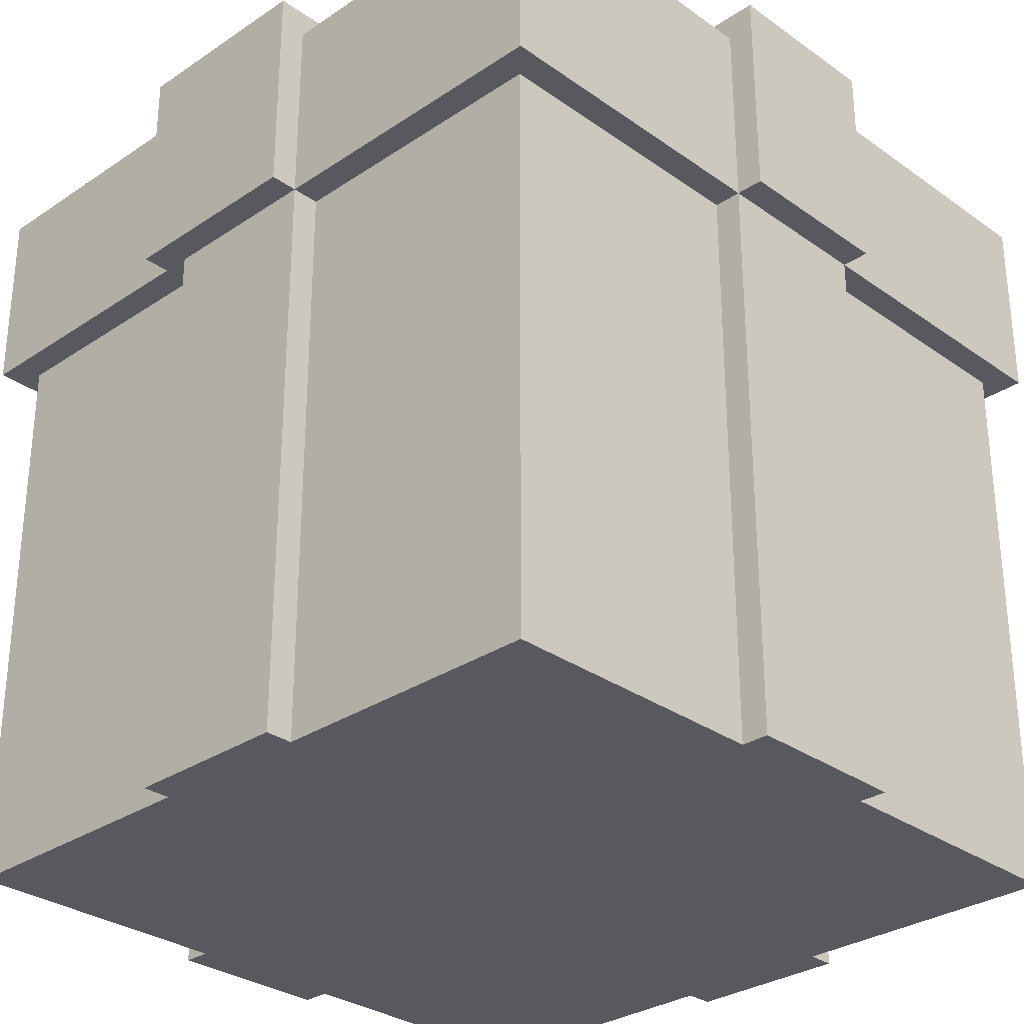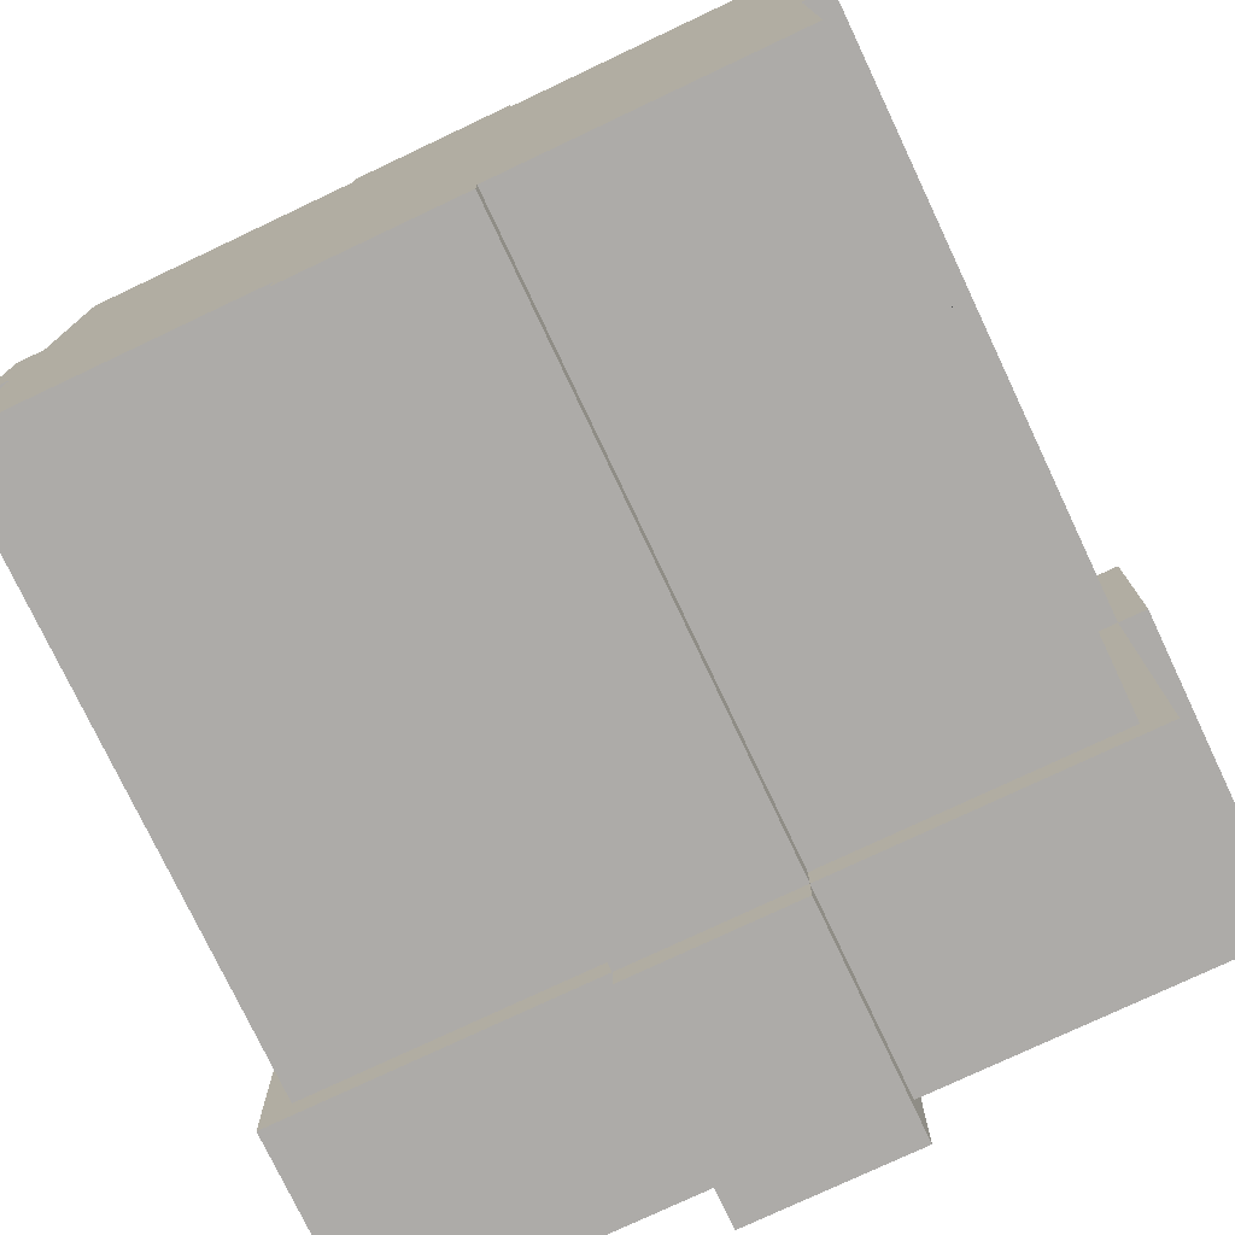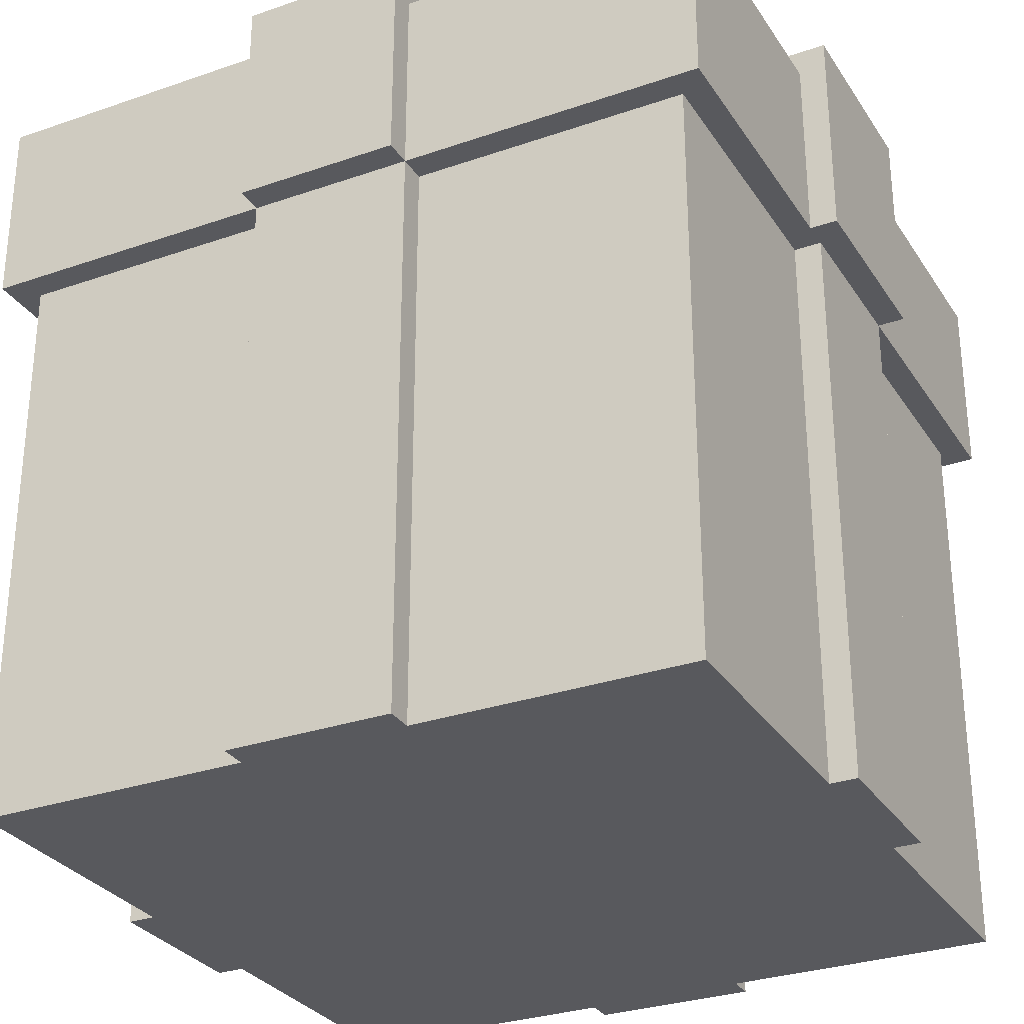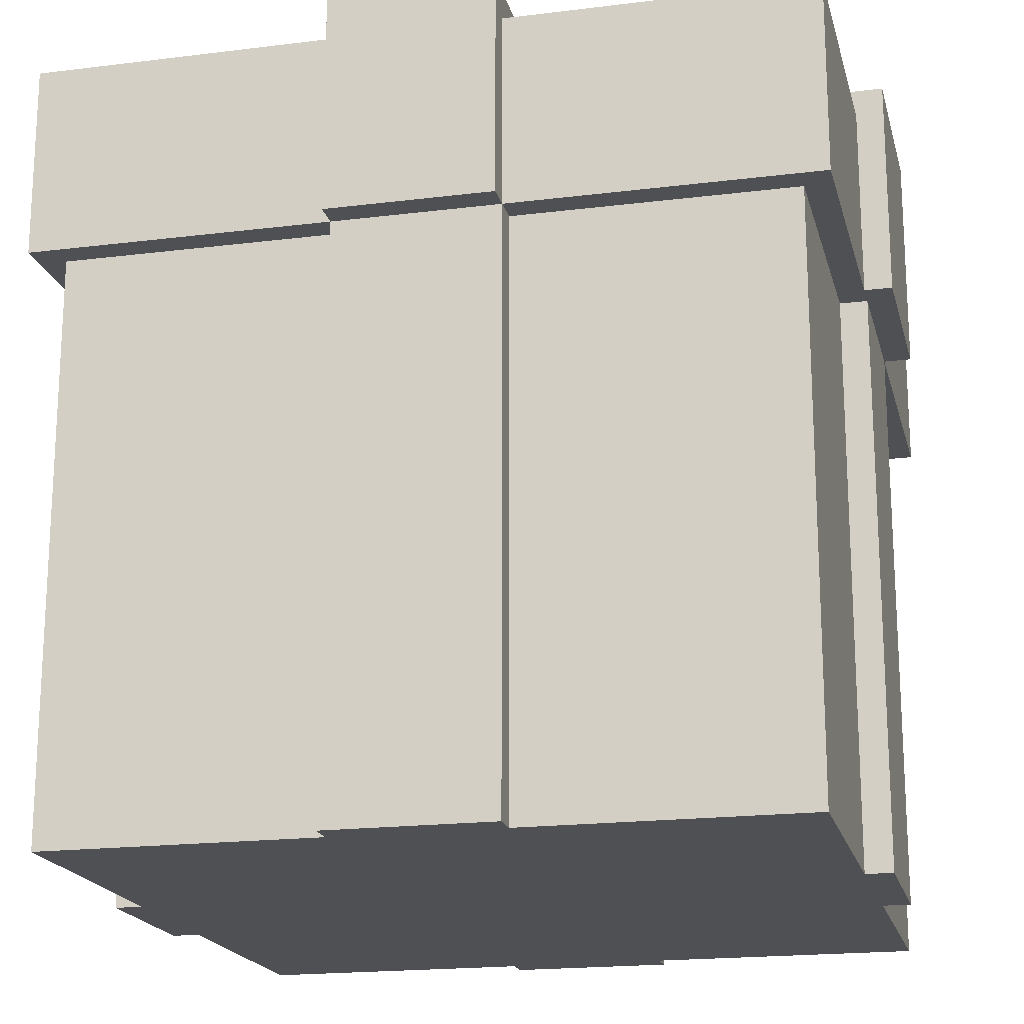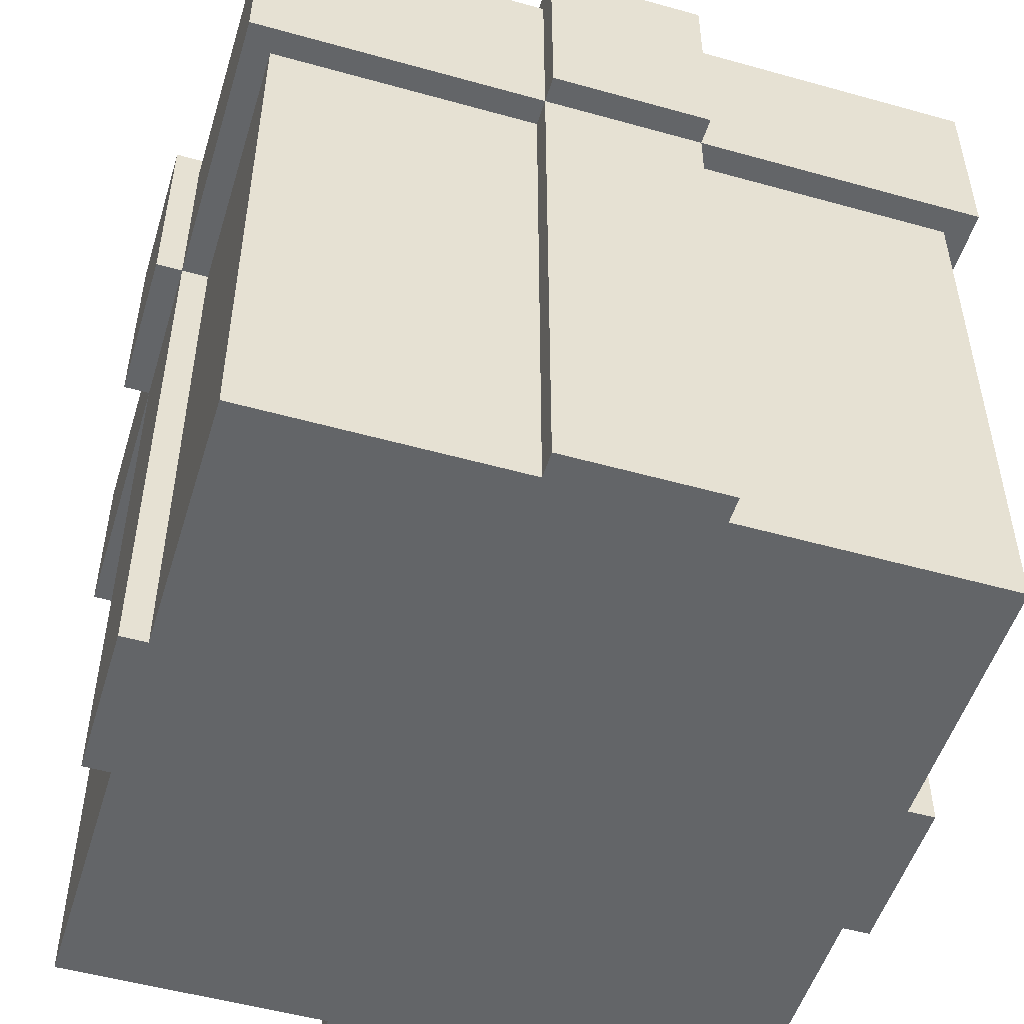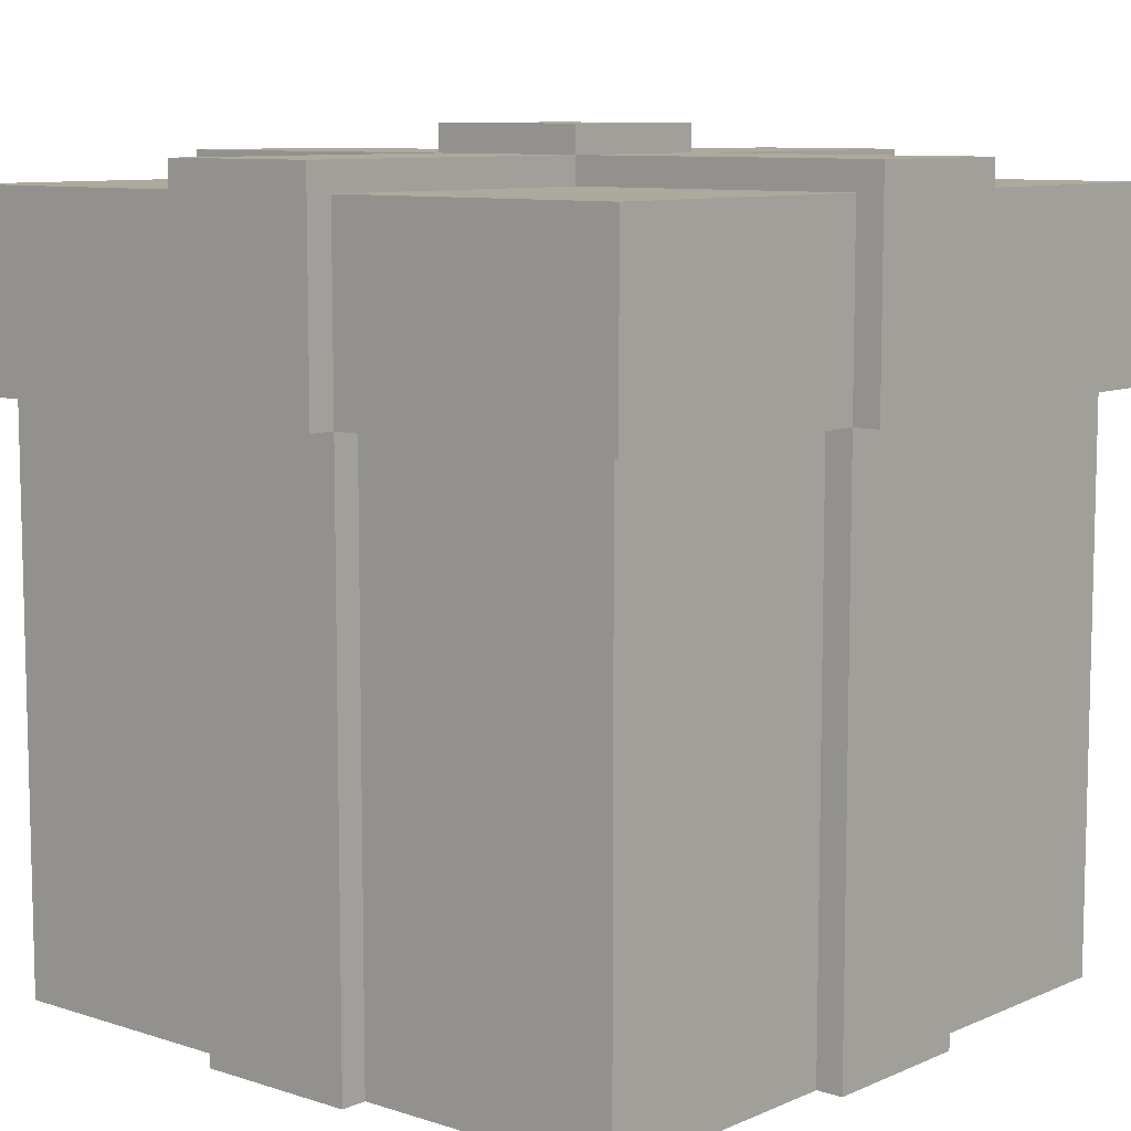
<metadata>
{"format":"obj","ext":"obj","renderer":"f3d","projection":"perspective","resolution":1024,"background":"white","views":[{"elev":-30.3,"azim":44.2,"up":"+Y"},{"elev":-76.5,"azim":25.3,"up":"+Z"},{"elev":-29.8,"azim":-63.0,"up":"+Y"},{"elev":-18.9,"azim":-76.6,"up":"+Y"},{"elev":-51.4,"azim":-106.9,"up":"+Y"},{"elev":8.9,"azim":130.8,"up":"+Y"}]}
</metadata>
<code>
o
v -1.5 2.1 0.3
v -1.5 2.1 -0.3
v -1.5 2.9 0.3
v -1.5 2.9 -0.3
v -1.4 0 0.3
v -1.4 0 -0.3
v -1.4 2.1 1.4
v -1.4 2.1 0.3
v -1.4 2.1 -0.3
v -1.4 2.1 -1.4
v -1.4 2.8 1.4
v -1.4 2.8 0.3
v -1.4 2.8 -0.3
v -1.4 2.8 -1.4
v -1.3 0 1.3
v -1.3 0 0.3
v -1.3 0 -0.3
v -1.3 0 -1.3
v -1.3 2.1 1.3
v -1.3 2.1 0.3
v -1.3 2.1 -0.3
v -1.3 2.1 -1.3
v -0.4 2.1 1.5
v -0.4 2.1 1.4
v -0.4 2.8 1.4
v -0.4 2.8 0.3
v -0.4 2.9 1.5
v -0.4 2.9 0.3
v -0.3 0 1.4
v -0.3 0 1.3
v -0.3 0 -1.3
v -0.3 0 -1.4
v -0.3 2.1 1.4
v -0.3 2.1 1.3
v -0.3 2.1 -1.3
v -0.3 2.1 -1.4
v -0.3 2.1 -1.5
v -0.3 2.8 -0.3
v -0.3 2.8 -1.4
v -0.3 2.9 0.3
v -0.3 2.9 -0.3
v -0.3 2.9 -1.5
v -0.3 3 0.3
v -0.3 3 -0.3
v 0.3 0 1.4
v 0.3 0 1.3
v 0.3 0 -1.3
v 0.3 0 -1.4
v 0.3 2.1 1.5
v 0.3 2.1 1.4
v 0.3 2.1 1.3
v 0.3 2.1 -1.3
v 0.3 2.1 -1.4
v 0.3 2.1 -1.5
v 0.3 2.8 1.4
v 0.3 2.8 0.3
v 0.3 2.8 -0.3
v 0.3 2.8 -1.4
v 0.3 2.9 1.5
v 0.3 2.9 0.3
v 0.3 2.9 -0.3
v 0.3 2.9 -1.5
v 0.3 3 0.3
v 0.3 3 -0.3
v 1.3 0 1.3
v 1.3 0 0.3
v 1.3 0 -0.3
v 1.3 0 -1.3
v 1.3 2.1 1.3
v 1.3 2.1 0.3
v 1.3 2.1 -0.3
v 1.3 2.1 -1.3
v 1.4 0 0.3
v 1.4 0 -0.3
v 1.4 2.1 1.4
v 1.4 2.1 0.3
v 1.4 2.1 -0.3
v 1.4 2.1 -1.4
v 1.4 2.8 1.4
v 1.4 2.8 0.3
v 1.4 2.8 -0.3
v 1.4 2.8 -1.4
v 1.5 2.1 0.3
v 1.5 2.1 -0.3
v 1.5 2.9 0.3
v 1.5 2.9 -0.3
v -0.4 2.1 1.5
v -0.4 2.9 1.5
v 0.3 2.1 1.5
v 0.3 2.9 1.5
v -1.4 2.1 1.4
v -1.4 2.8 1.4
v -0.4 2.1 1.4
v -0.4 2.8 1.4
v -0.3 0 1.4
v -0.3 2.1 1.4
v 0.3 0 1.4
v 0.3 2.1 1.4
v 0.3 2.8 1.4
v 1.4 2.1 1.4
v 1.4 2.8 1.4
v -1.3 0 1.3
v -1.3 2.1 1.3
v -0.3 0 1.3
v -0.3 2.1 1.3
v 0.3 0 1.3
v 0.3 2.1 1.3
v 1.3 0 1.3
v 1.3 2.1 1.3
v -1.5 2.1 0.3
v -1.5 2.9 0.3
v -1.4 0 0.3
v -1.4 2.1 0.3
v -1.4 2.8 0.3
v -1.3 0 0.3
v -1.3 2.1 0.3
v -0.4 2.8 0.3
v -0.4 2.9 0.3
v -0.3 2.9 0.3
v -0.3 3 0.3
v 0.3 2.8 0.3
v 0.3 2.9 0.3
v 0.3 3 0.3
v 1.3 0 0.3
v 1.3 2.1 0.3
v 1.4 0 0.3
v 1.4 2.1 0.3
v 1.4 2.8 0.3
v 1.5 2.1 0.3
v 1.5 2.9 0.3
v -1.5 2.1 -0.3
v -1.5 2.9 -0.3
v -1.4 0 -0.3
v -1.4 2.1 -0.3
v -1.4 2.8 -0.3
v -1.3 0 -0.3
v -1.3 2.1 -0.3
v -0.3 2.8 -0.3
v -0.3 2.9 -0.3
v -0.3 3 -0.3
v 0.3 2.8 -0.3
v 0.3 2.9 -0.3
v 0.3 3 -0.3
v 1.3 0 -0.3
v 1.3 2.1 -0.3
v 1.4 0 -0.3
v 1.4 2.1 -0.3
v 1.4 2.8 -0.3
v 1.5 2.1 -0.3
v 1.5 2.9 -0.3
v -1.3 0 -1.3
v -1.3 2.1 -1.3
v -0.3 0 -1.3
v -0.3 2.1 -1.3
v 0.3 0 -1.3
v 0.3 2.1 -1.3
v 1.3 0 -1.3
v 1.3 2.1 -1.3
v -1.4 2.1 -1.4
v -1.4 2.8 -1.4
v -0.3 0 -1.4
v -0.3 2.1 -1.4
v -0.3 2.8 -1.4
v 0.3 0 -1.4
v 0.3 2.1 -1.4
v 0.3 2.8 -1.4
v 1.4 2.1 -1.4
v 1.4 2.8 -1.4
v -0.3 2.1 -1.5
v -0.3 2.9 -1.5
v 0.3 2.1 -1.5
v 0.3 2.9 -1.5
v -0.3 0 1.4
v 0.3 0 1.4
v -1.3 0 1.3
v -0.3 0 1.3
v 0.3 0 1.3
v 1.3 0 1.3
v -1.4 0 0.3
v -1.3 0 0.3
v 1.3 0 0.3
v 1.4 0 0.3
v -1.4 0 -0.3
v -1.3 0 -0.3
v 1.3 0 -0.3
v 1.4 0 -0.3
v -1.3 0 -1.3
v -0.3 0 -1.3
v 0.3 0 -1.3
v 1.3 0 -1.3
v -0.3 0 -1.4
v 0.3 0 -1.4
v -0.4 2.1 1.5
v 0.3 2.1 1.5
v -1.4 2.1 1.4
v -0.4 2.1 1.4
v -0.3 2.1 1.4
v 0.3 2.1 1.4
v 1.4 2.1 1.4
v -1.3 2.1 1.3
v -0.3 2.1 1.3
v 0.3 2.1 1.3
v 1.3 2.1 1.3
v -1.5 2.1 0.3
v -1.4 2.1 0.3
v -1.3 2.1 0.3
v 1.3 2.1 0.3
v 1.4 2.1 0.3
v 1.5 2.1 0.3
v -1.5 2.1 -0.3
v -1.4 2.1 -0.3
v -1.3 2.1 -0.3
v 1.3 2.1 -0.3
v 1.4 2.1 -0.3
v 1.5 2.1 -0.3
v -1.3 2.1 -1.3
v -0.3 2.1 -1.3
v 0.3 2.1 -1.3
v 1.3 2.1 -1.3
v -1.4 2.1 -1.4
v -0.3 2.1 -1.4
v 0.3 2.1 -1.4
v 1.4 2.1 -1.4
v -0.3 2.1 -1.5
v 0.3 2.1 -1.5
v -1.4 2.8 1.4
v -0.4 2.8 1.4
v 0.3 2.8 1.4
v 1.4 2.8 1.4
v -1.4 2.8 0.3
v -0.4 2.8 0.3
v 0.3 2.8 0.3
v 1.4 2.8 0.3
v -1.4 2.8 -0.3
v -0.3 2.8 -0.3
v 0.3 2.8 -0.3
v 1.4 2.8 -0.3
v -1.4 2.8 -1.4
v -0.3 2.8 -1.4
v 0.3 2.8 -1.4
v 1.4 2.8 -1.4
v -0.4 2.9 1.5
v 0.3 2.9 1.5
v -1.5 2.9 0.3
v -0.4 2.9 0.3
v -0.3 2.9 0.3
v 0.3 2.9 0.3
v 1.5 2.9 0.3
v -1.5 2.9 -0.3
v -0.3 2.9 -0.3
v 0.3 2.9 -0.3
v 1.5 2.9 -0.3
v -0.3 2.9 -1.5
v 0.3 2.9 -1.5
v -0.3 3 0.3
v 0.3 3 0.3
v -0.3 3 -0.3
v 0.3 3 -0.3
f 3 2 1
f 4 2 3
f 8 6 5
f 9 6 8
f 11 8 7
f 12 8 11
f 13 10 9
f 14 10 13
f 19 16 15
f 20 16 19
f 21 18 17
f 22 18 21
f 25 24 23
f 27 25 23
f 27 26 25
f 28 26 27
f 33 30 29
f 34 30 33
f 35 32 31
f 36 32 35
f 39 37 36
f 41 39 38
f 42 37 39
f 42 39 41
f 43 41 40
f 44 41 43
f 45 46 50
f 50 46 51
f 47 48 52
f 52 48 53
f 49 50 55
f 53 54 58
f 55 56 59
f 49 55 59
f 59 56 60
f 57 58 61
f 58 54 62
f 61 58 62
f 60 61 63
f 63 61 64
f 65 66 69
f 69 66 70
f 67 68 71
f 71 68 72
f 73 74 76
f 76 74 77
f 75 76 79
f 79 76 80
f 77 78 81
f 81 78 82
f 83 84 85
f 85 84 86
f 89 88 87
f 90 88 89
f 93 92 91
f 94 92 93
f 97 96 95
f 98 96 97
f 100 99 98
f 101 99 100
f 104 103 102
f 105 103 104
f 108 107 106
f 109 107 108
f 113 111 110
f 114 111 113
f 115 113 112
f 116 113 115
f 117 111 114
f 118 111 117
f 122 120 119
f 123 120 122
f 126 125 124
f 127 125 126
f 128 122 121
f 129 128 127
f 130 122 128
f 130 128 129
f 131 132 134
f 134 132 135
f 133 134 136
f 136 134 137
f 135 132 138
f 138 132 139
f 139 140 142
f 142 140 143
f 144 145 146
f 146 145 147
f 141 142 148
f 147 148 149
f 148 142 150
f 149 148 150
f 151 152 153
f 153 152 154
f 155 156 157
f 157 156 158
f 159 160 162
f 162 160 163
f 161 162 164
f 164 162 165
f 165 166 167
f 167 166 168
f 169 170 171
f 171 170 172
f 176 174 173
f 177 174 176
f 180 176 175
f 180 178 177
f 180 177 176
f 181 178 180
f 183 180 179
f 184 181 180
f 184 180 183
f 185 182 181
f 185 181 184
f 186 182 185
f 187 185 184
f 188 185 187
f 189 185 188
f 190 185 189
f 191 189 188
f 192 189 191
f 196 194 193
f 197 194 196
f 198 194 197
f 200 196 195
f 200 197 196
f 201 197 200
f 202 199 198
f 203 199 202
f 205 200 195
f 206 200 205
f 207 199 203
f 208 199 207
f 210 205 204
f 211 205 210
f 214 209 208
f 215 209 214
f 216 212 211
f 219 214 213
f 220 217 216
f 220 216 211
f 221 217 220
f 222 219 218
f 223 214 219
f 223 219 222
f 224 222 221
f 225 222 224
f 226 227 230
f 230 227 231
f 228 229 232
f 232 229 233
f 234 235 238
f 238 235 239
f 236 237 240
f 240 237 241
f 242 243 245
f 245 243 246
f 246 243 247
f 244 245 249
f 245 246 249
f 249 246 250
f 247 248 251
f 251 248 252
f 250 251 253
f 253 251 254
f 255 256 257
f 257 256 258

</code>
